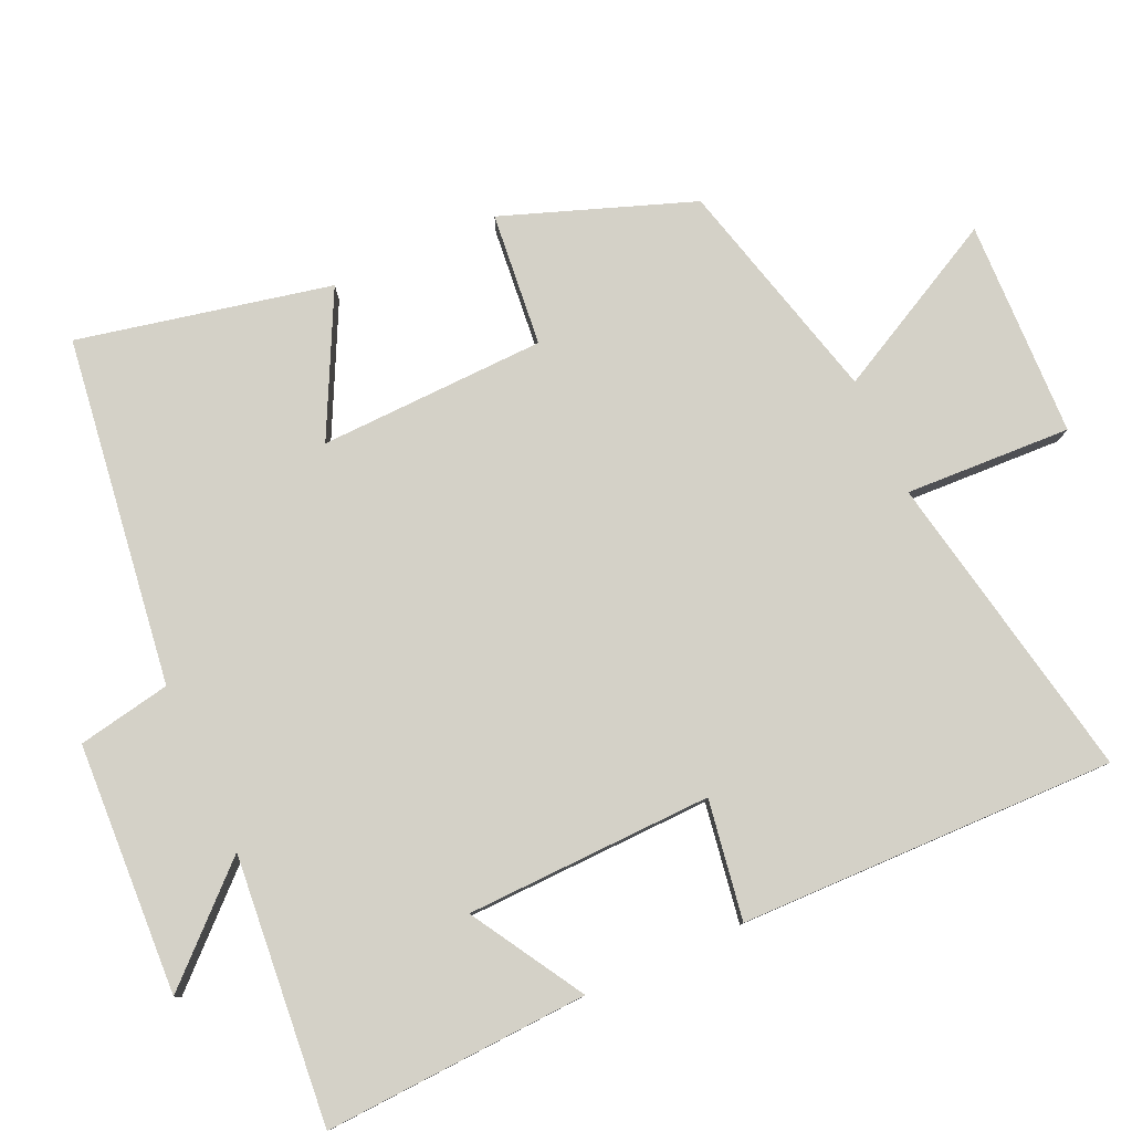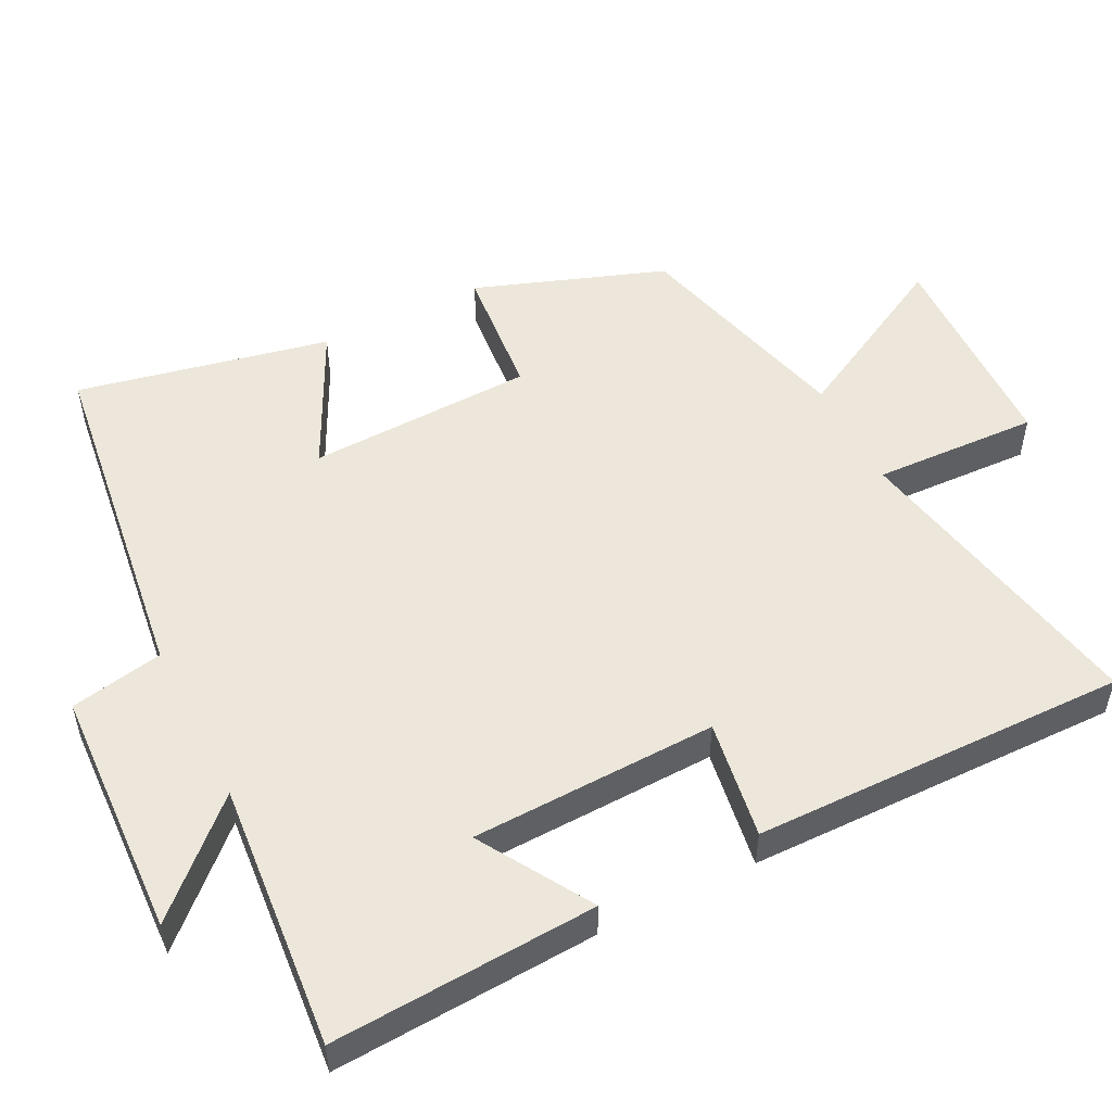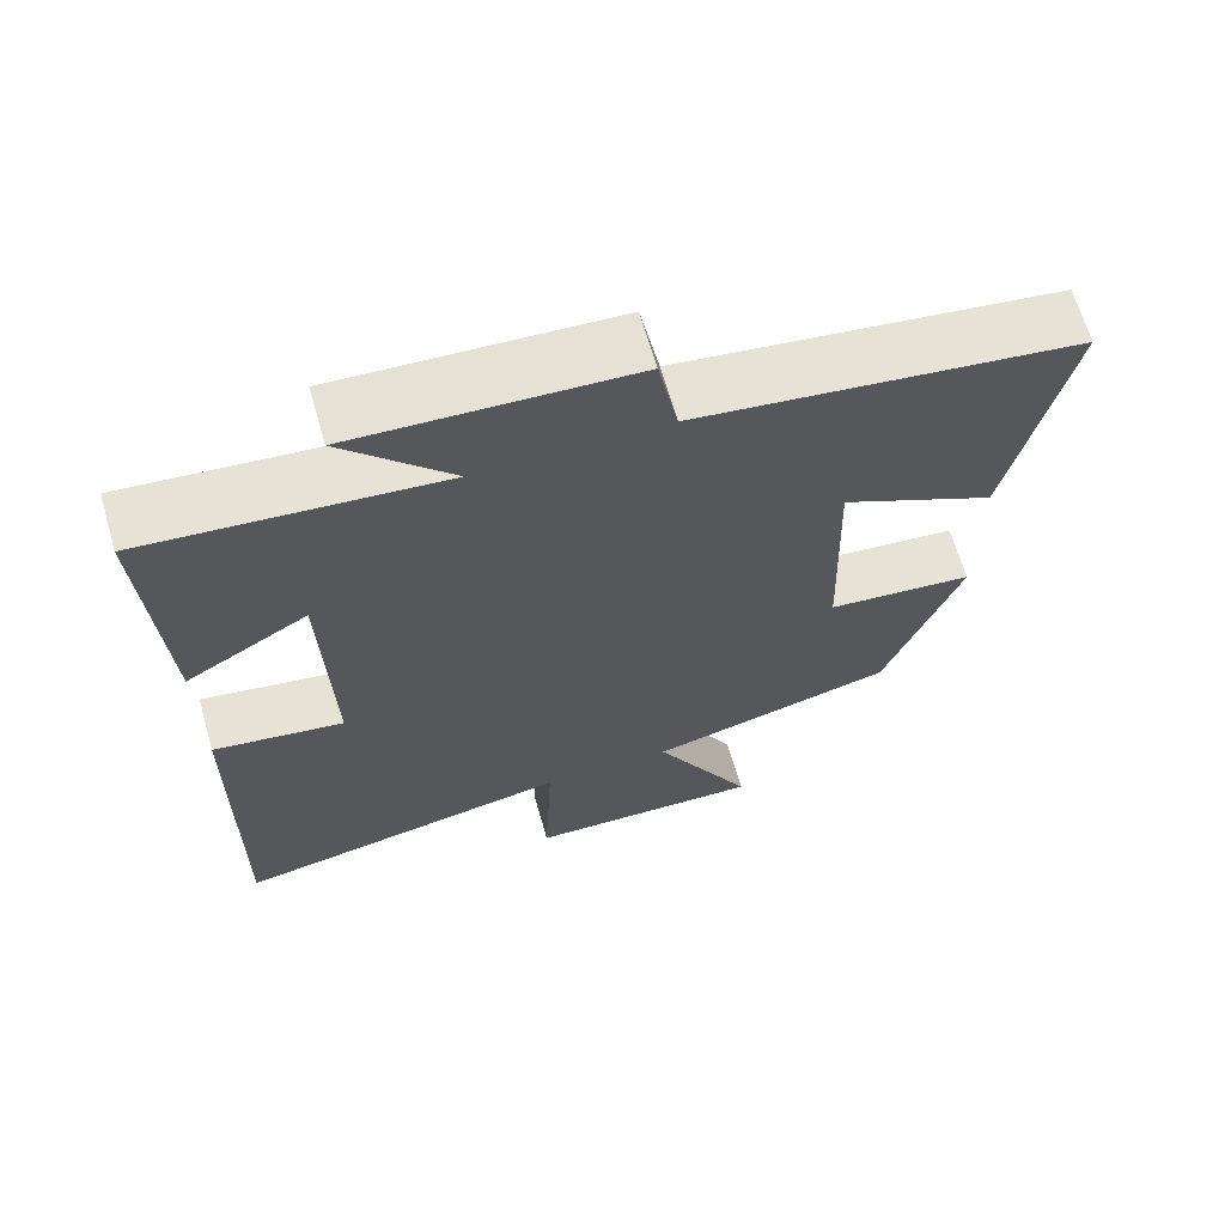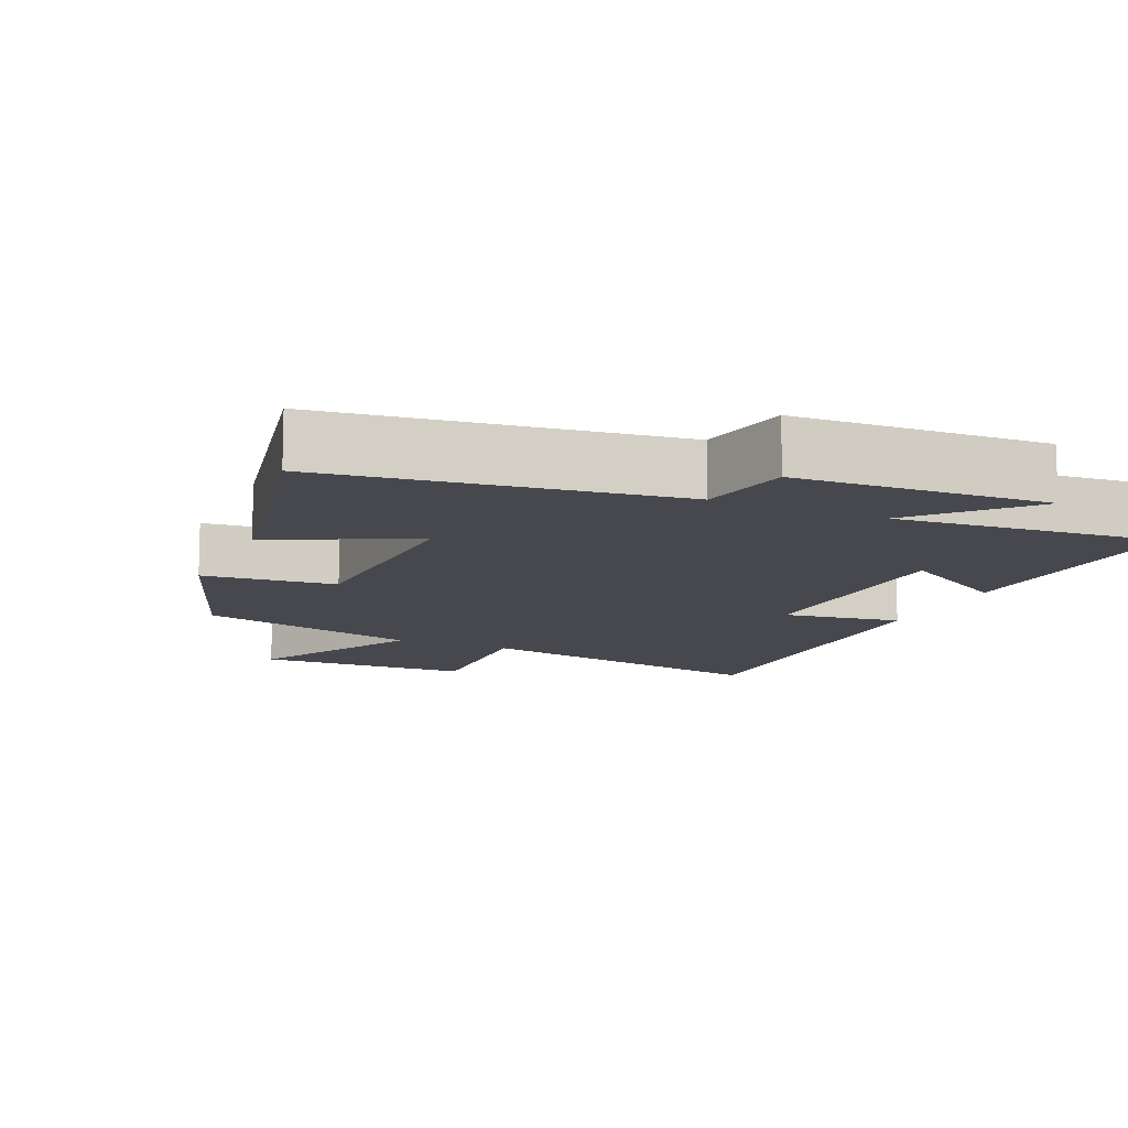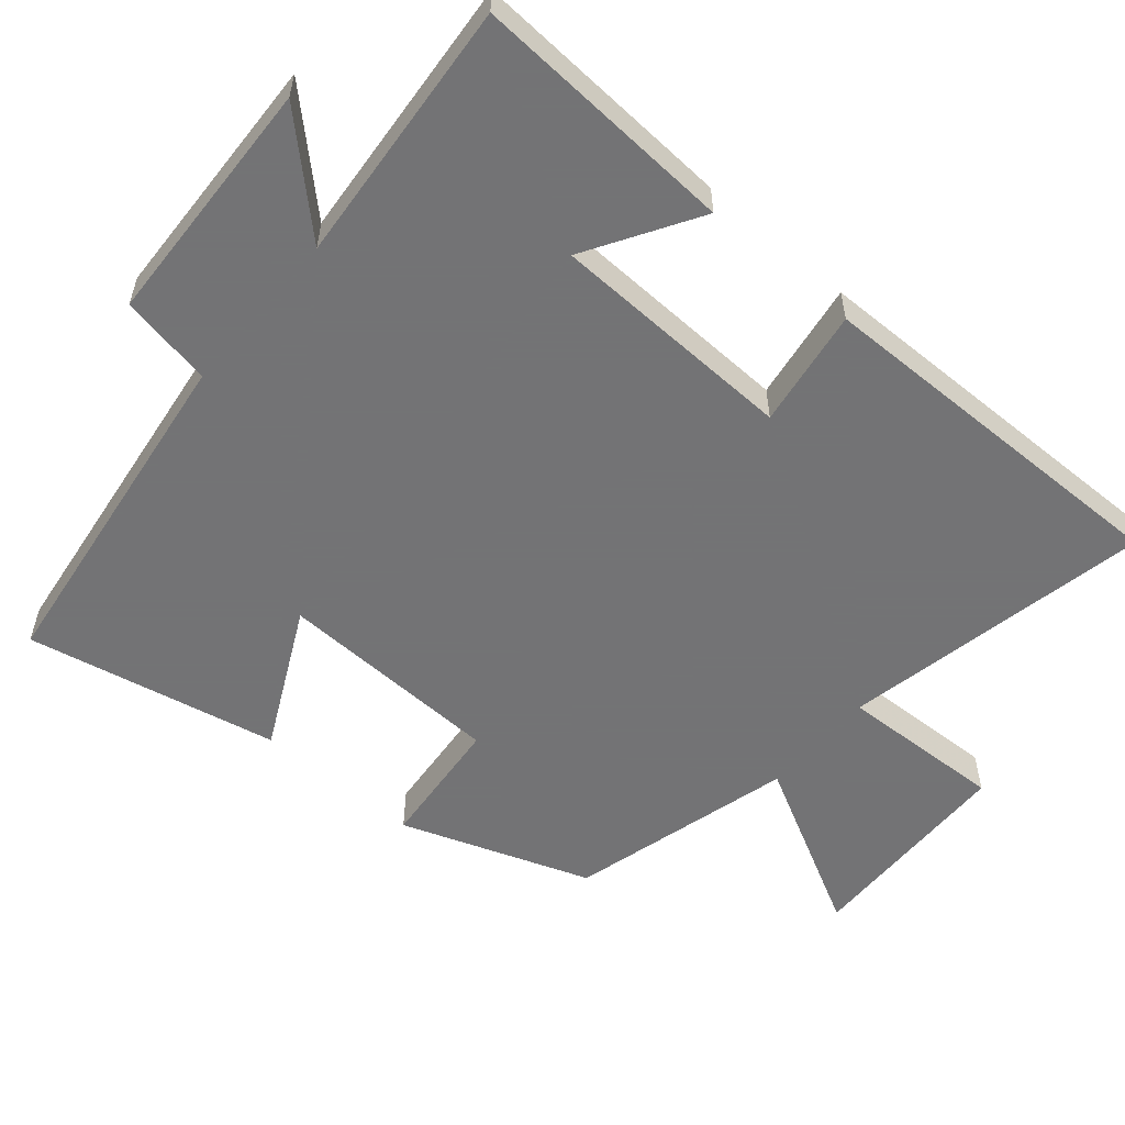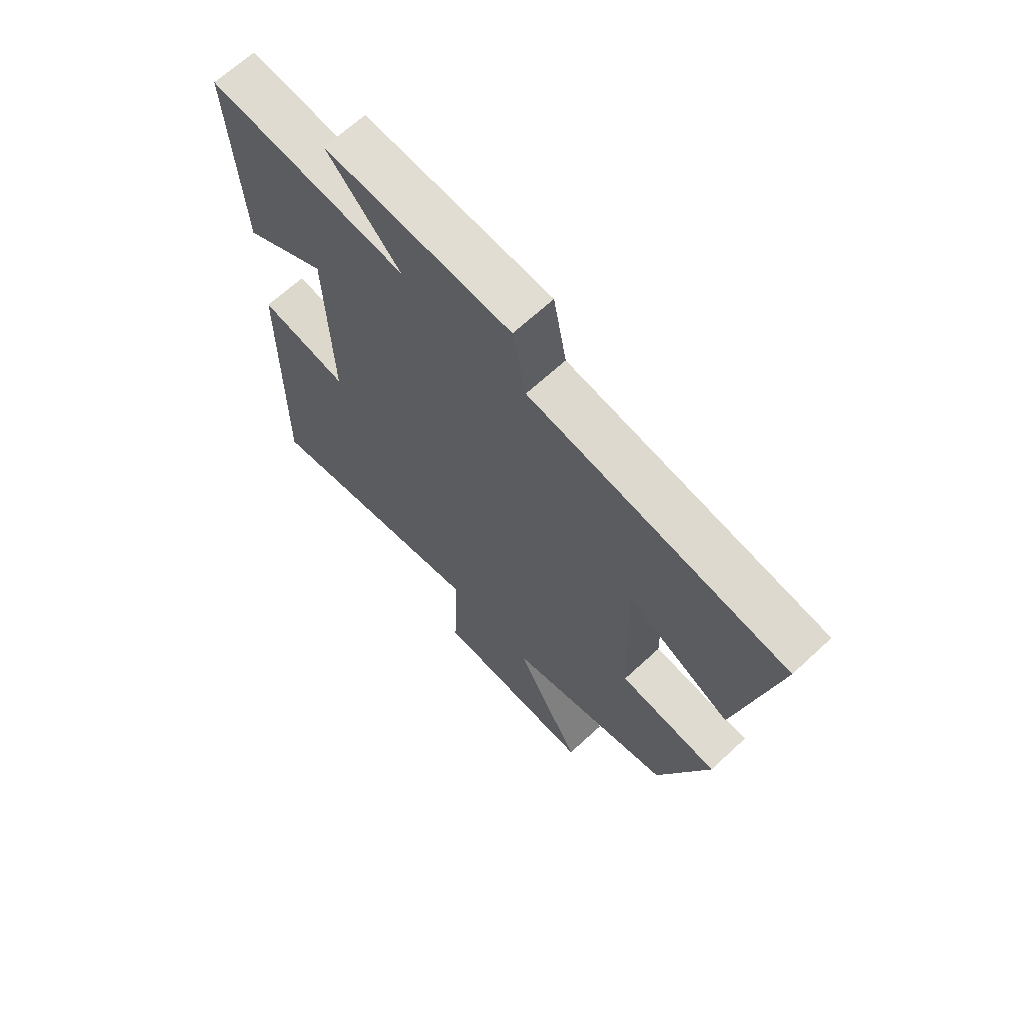
<metadata>
{"format":"obj","ext":"obj","renderer":"f3d","projection":"perspective","resolution":1024,"background":"white","views":[{"elev":79.8,"azim":65.8,"up":"+Y"},{"elev":52.1,"azim":63.1,"up":"+Y"},{"elev":66.3,"azim":163.9,"up":"+Z"},{"elev":-11.8,"azim":-23.9,"up":"+Y"},{"elev":-56.0,"azim":49.4,"up":"+Y"},{"elev":66.8,"azim":-132.9,"up":"+Z"}]}
</metadata>
<code>
v -0.405 0.07 -0.417
v -0.5 0.07 -0.153
v -0.314 0.07 -0.135
v -0.304 0.07 0.181
v -0.5 0.07 0.083
v -0.574 0.07 0.435
v -0.09 0.07 0.5
v -0.065 0.07 0.63
v 0.285 0.07 0.646
v 0.148 0.07 0.5
v 0.521 0.07 0.533
v 0.5 0.07 0.163
v 0.344 0.07 0.257
v 0.334 0.07 -0.087
v 0.5 0.07 -0.061
v 0.508 0.07 -0.585
v 0.075 0.07 -0.5
v 0.085 0.07 -0.731
v -0.217 0.07 -0.739
v -0.091 0.07 -0.5
v -0.405 0 -0.417
v -0.5 0 -0.153
v -0.314 0 -0.135
v -0.304 0 0.181
v -0.5 0 0.083
v -0.574 0 0.435
v -0.09 0 0.5
v -0.065 0 0.63
v 0.285 0 0.646
v 0.148 0 0.5
v 0.521 0 0.533
v 0.5 0 0.163
v 0.344 0 0.257
v 0.334 0 -0.087
v 0.5 0 -0.061
v 0.508 0 -0.585
v 0.075 0 -0.5
v 0.085 0 -0.731
v -0.217 0 -0.739
v -0.091 0 -0.5
f 17 18 19 20
f 1 2 3
f 20 1 3
f 17 20 3
f 14 15 16 17
f 17 3 4
f 14 17 4
f 13 14 4
f 10 11 12 13
f 10 13 4
f 7 8 9 10
f 6 7 10
f 5 6 10
f 4 5 10
f 40 39 38 37
f 23 22 21
f 23 21 40
f 23 40 37
f 37 36 35 34
f 24 23 37
f 24 37 34
f 24 34 33
f 33 32 31 30
f 24 33 30
f 30 29 28 27
f 30 27 26
f 30 26 25
f 30 25 24
f 1 21 22 2
f 2 22 23 3
f 3 23 24 4
f 4 24 25 5
f 5 25 26 6
f 6 26 27 7
f 7 27 28 8
f 8 28 29 9
f 9 29 30 10
f 10 30 31 11
f 11 31 32 12
f 12 32 33 13
f 13 33 34 14
f 14 34 35 15
f 15 35 36 16
f 16 36 37 17
f 17 37 38 18
f 18 38 39 19
f 19 39 40 20
f 20 40 21 1

</code>
